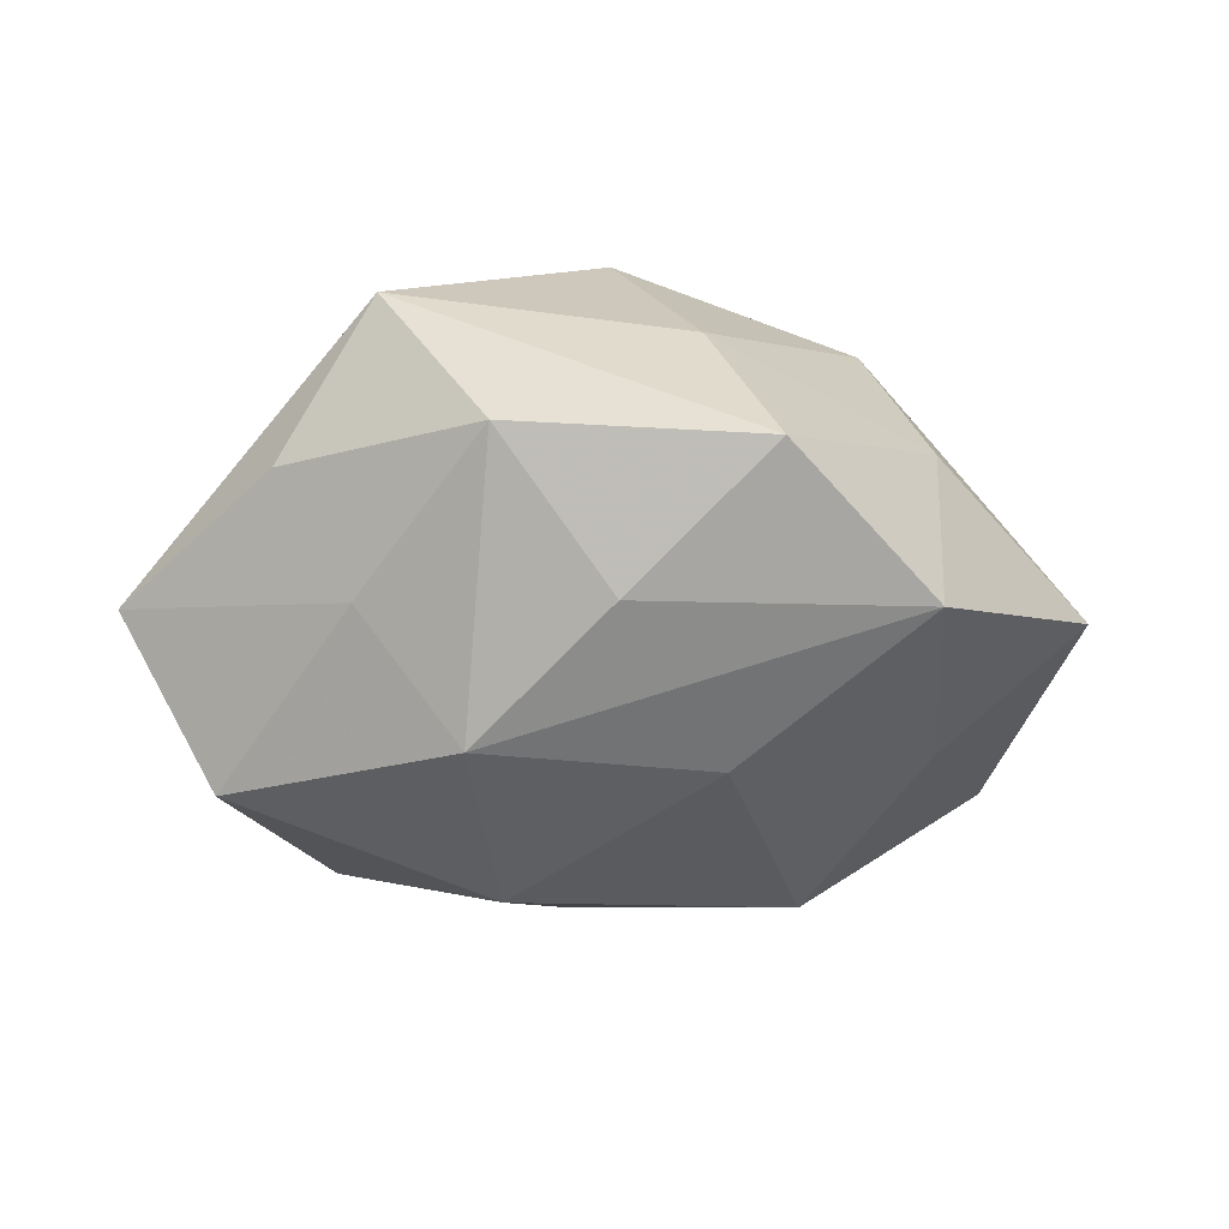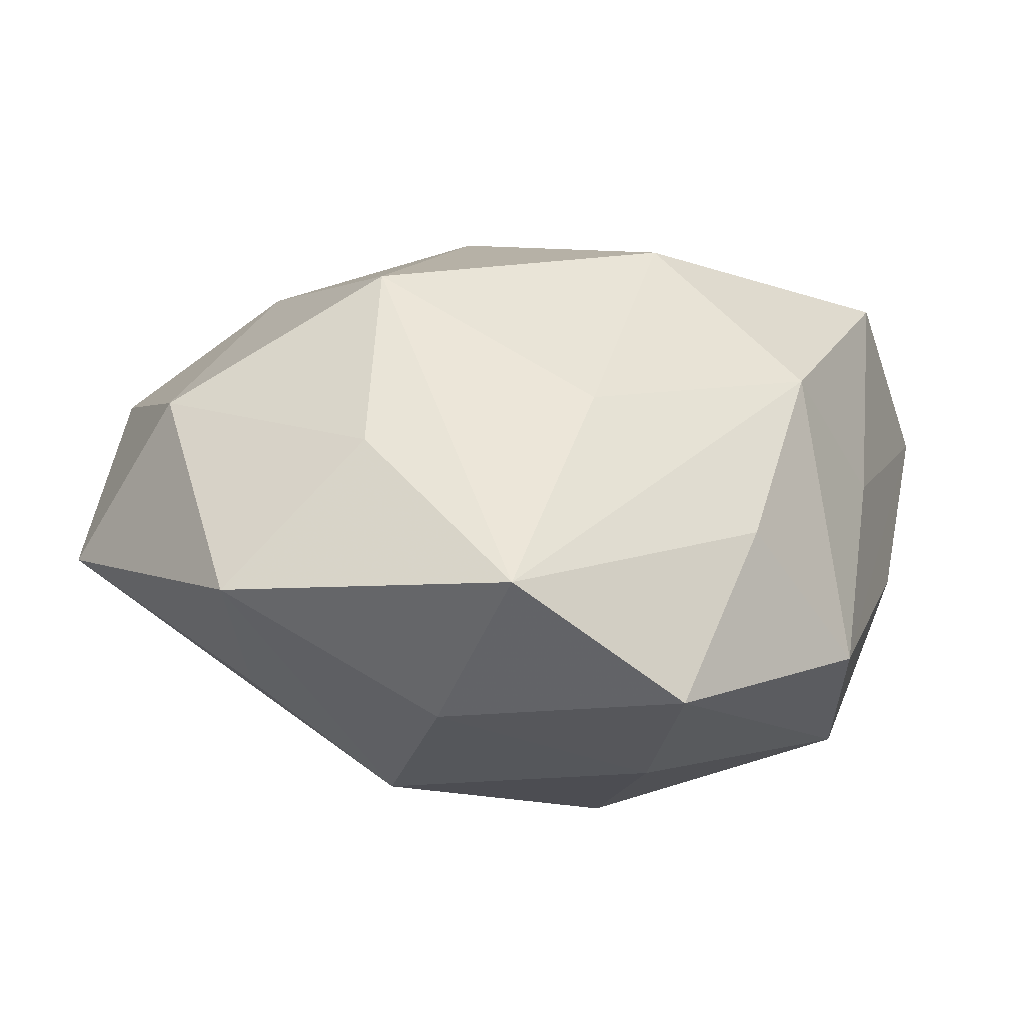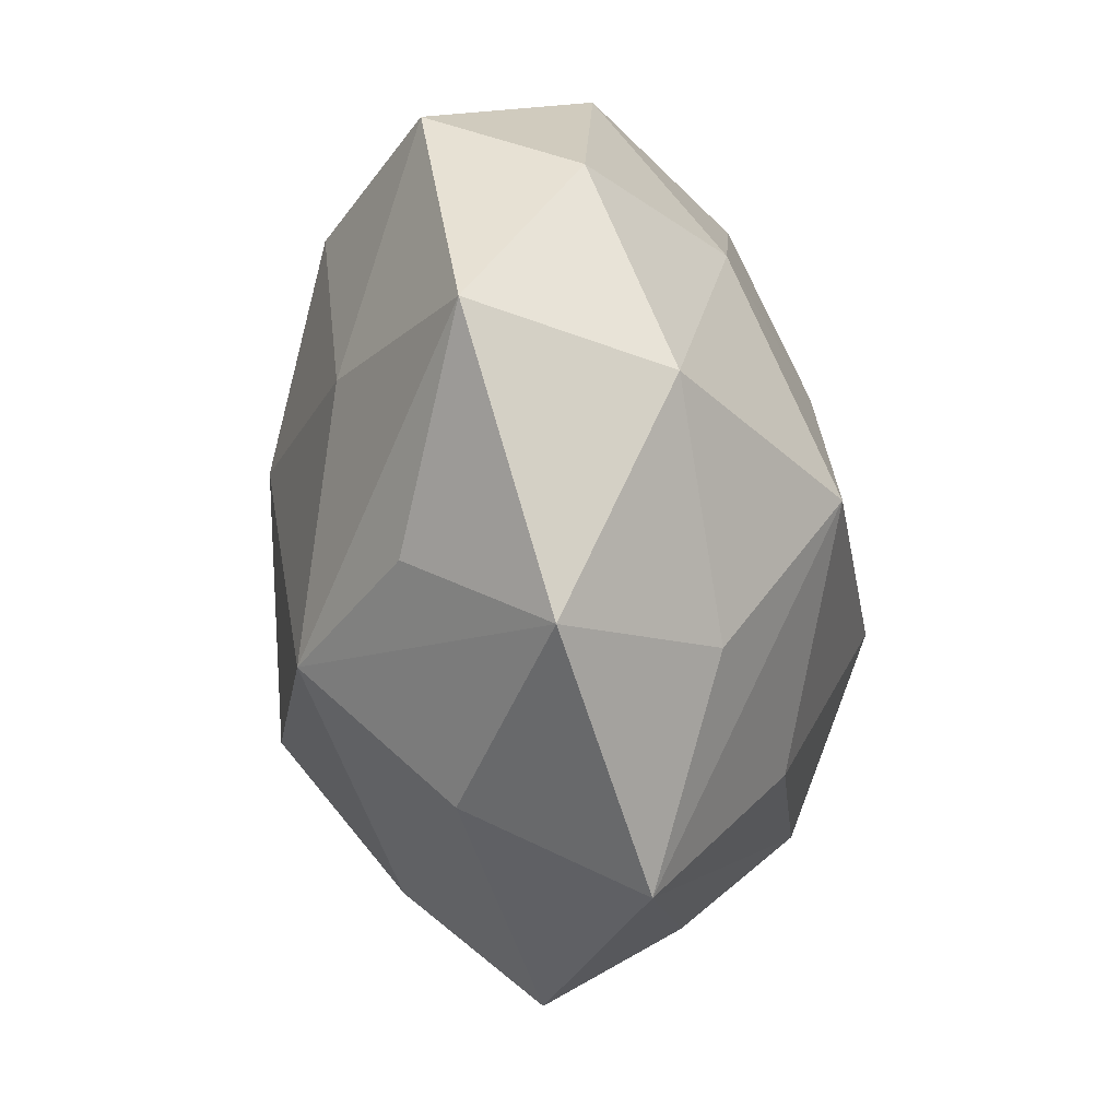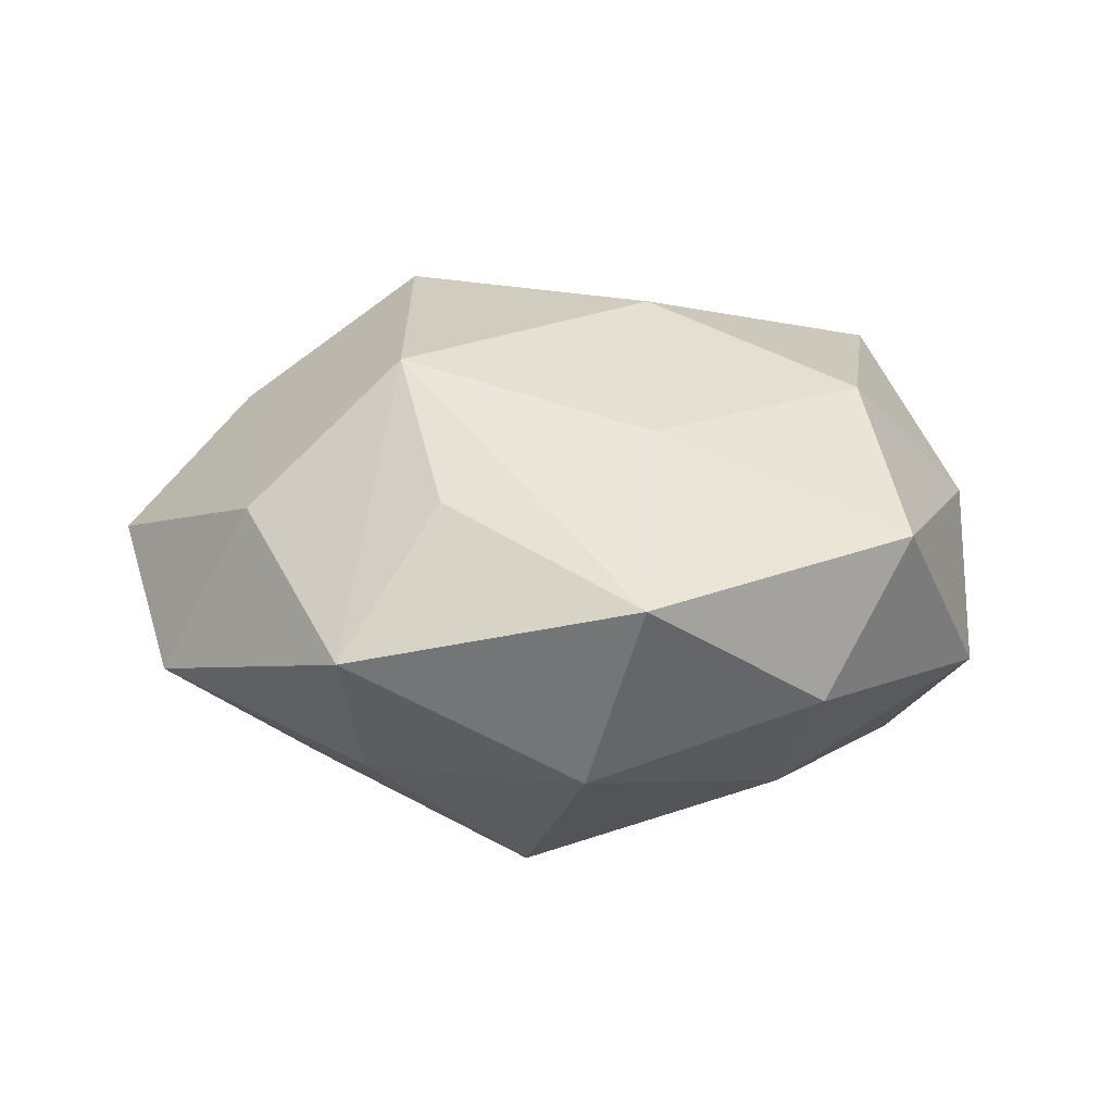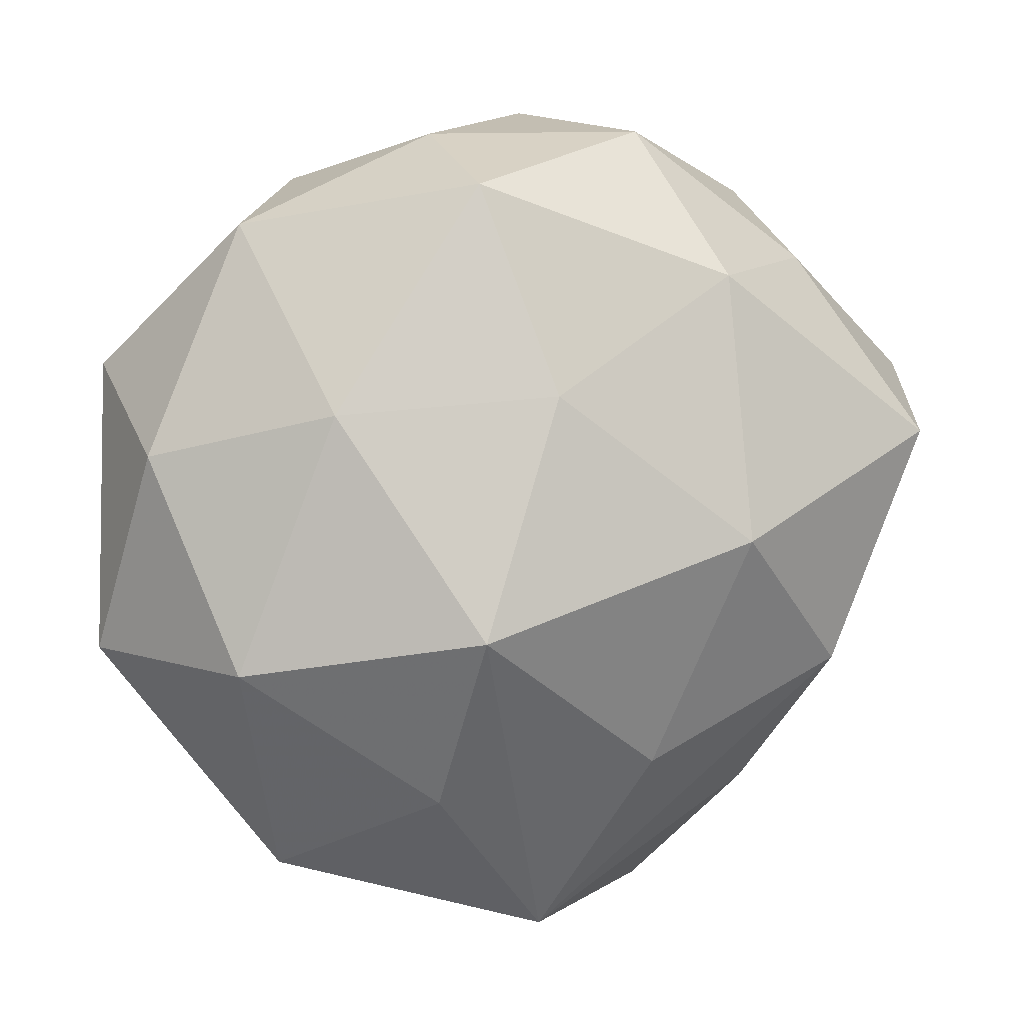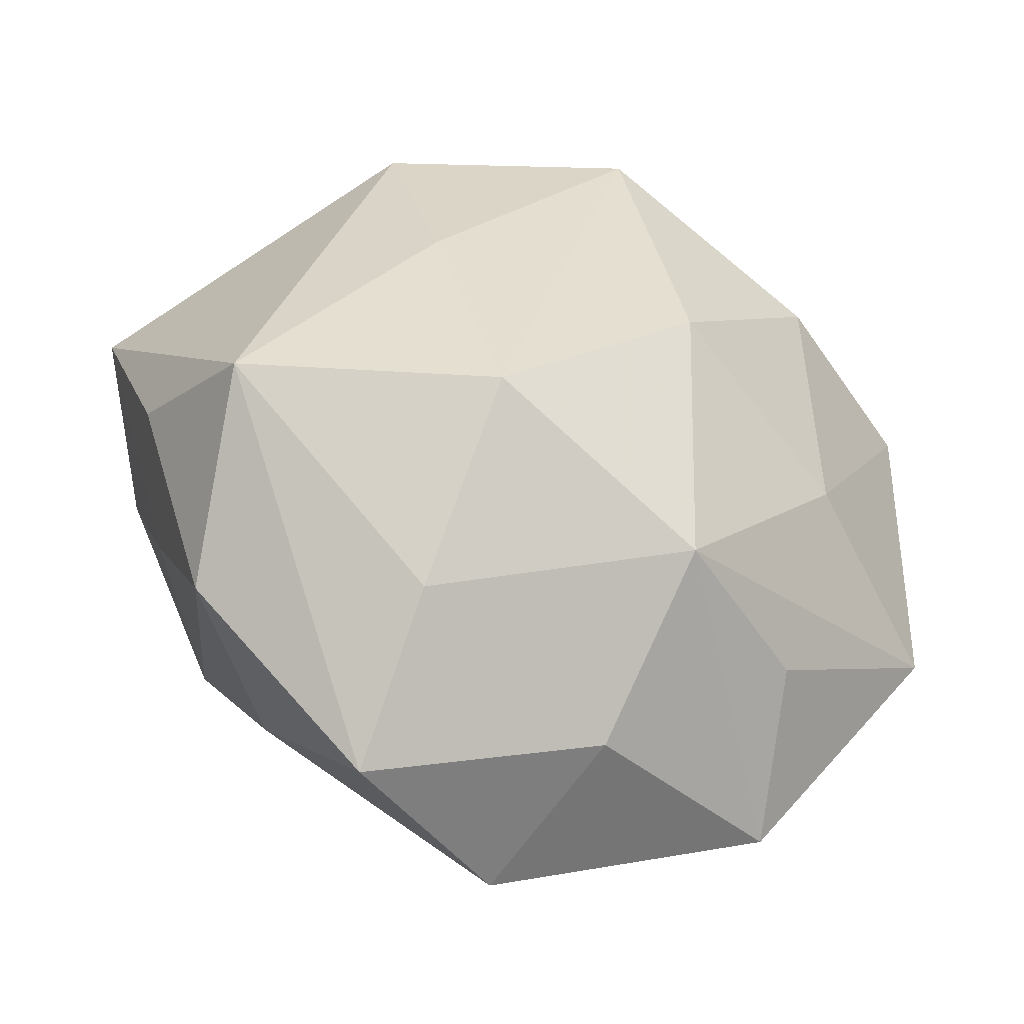
<metadata>
{"format":"obj","ext":"obj","renderer":"f3d","projection":"perspective","resolution":1024,"background":"white","views":[{"elev":-15.0,"azim":-39.4,"up":"+Z"},{"elev":-70.9,"azim":178.1,"up":"+Y"},{"elev":-45.0,"azim":97.9,"up":"+Y"},{"elev":9.0,"azim":64.4,"up":"+Z"},{"elev":4.9,"azim":157.9,"up":"+Y"},{"elev":-43.6,"azim":-17.3,"up":"+Y"}]}
</metadata>
<code>
v -0.04049 -0.03208 0.00724
v 0.03588 -0.006791 0.02011
v -0.01158 0.04675 -0.01164
v -0.03386 -0.01972 -0.02362
v 0.03216 0.01214 -0.02332
v -0.04159 -0.01346 0.02621
v 0.01724 -0.01419 -0.03359
v 0.01321 0.004168 0.03337
v -0.04888 -0.005457 0.007176
v 0.01795 -0.0354 -0.01949
v 0.05211 0.01762 0.008766
v -0.0455 0.00896 -0.02517
v 0.033 0.02198 0.02376
v 0.0006485 -0.05413 -0.009579
v 0.04255 -0.01872 -0.01805
v 0.01379 0.04622 -0.005563
v 0.006834 0.03888 0.02777
v -0.003498 0.05014 0.007378
v 0.02702 0.04108 0.009612
v -0.0167 0.02855 -0.02775
v -0.03344 0.0311 -0.0139
v 0.007123 0.01431 -0.03116
v 0.03357 -0.04459 -0.003934
v -0.01648 -0.03701 0.02081
v 0.03141 -0.03118 0.01292
v 0.01398 0.03927 -0.023
v -0.01189 -0.01617 0.03582
v -0.008413 -0.03124 -0.02418
v -0.05374 0.01701 -0.004346
v 0.0143 -0.02884 0.02749
v -0.01837 0.01359 0.02883
v 0.008581 -0.04607 0.01029
v -0.02772 -0.03686 -0.01017
v 0.05102 0.006999 -0.009442
v 0.05438 -0.01728 0.003198
v -0.01639 -0.003306 -0.03509
v -0.02247 0.03902 0.01951
v -0.03255 0.04027 0.002155
v -0.01921 -0.05243 0.004912
v 0.03941 0.03462 -0.009045
v -0.04353 -0.013 -0.008117
f 39 14 32
f 32 14 23
f 15 35 23
f 38 37 18
f 6 37 29
f 29 37 38
f 1 39 6
f 1 29 41
f 1 41 4
f 15 7 5
f 34 35 15
f 34 11 35
f 15 5 34
f 25 23 35
f 14 7 10
f 10 23 14
f 10 7 15
f 15 23 10
f 7 36 22
f 26 5 22
f 22 5 7
f 28 7 14
f 28 36 7
f 28 14 4
f 4 36 28
f 35 11 2
f 16 18 19
f 38 18 3
f 3 16 26
f 18 16 3
f 6 29 9
f 9 1 6
f 29 1 9
f 33 1 4
f 39 1 33
f 4 14 33
f 14 39 33
f 11 34 40
f 19 11 40
f 40 5 26
f 40 34 5
f 40 16 19
f 26 16 40
f 24 39 32
f 6 39 24
f 19 18 17
f 17 18 37
f 30 25 35
f 35 2 30
f 30 24 32
f 32 23 30
f 23 25 30
f 12 36 4
f 4 41 12
f 41 29 12
f 13 2 11
f 13 11 19
f 19 17 13
f 31 37 6
f 31 17 37
f 36 12 20
f 26 22 20
f 20 22 36
f 20 3 26
f 38 3 21
f 21 29 38
f 21 12 29
f 3 20 21
f 21 20 12
f 8 13 17
f 8 30 2
f 2 13 8
f 17 31 27
f 27 8 17
f 27 31 6
f 30 8 27
f 6 24 27
f 24 30 27

</code>
